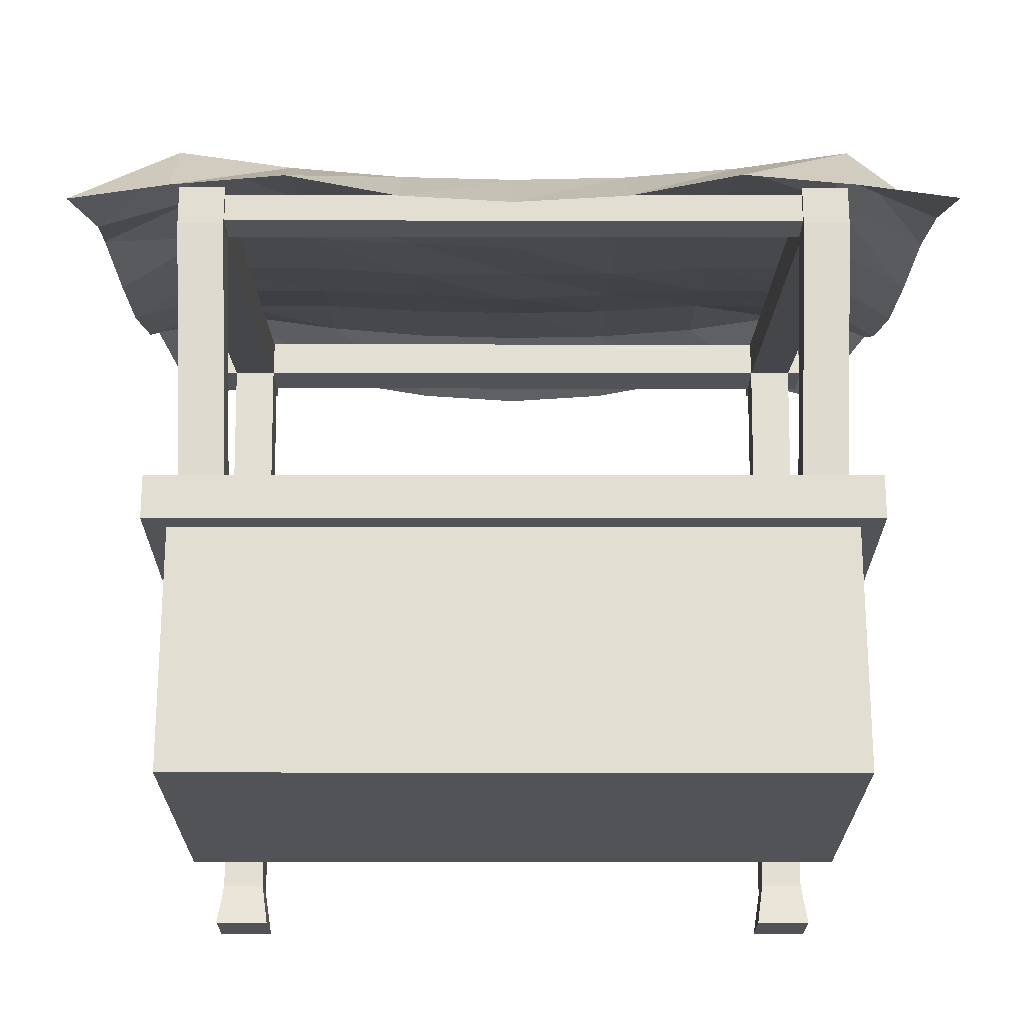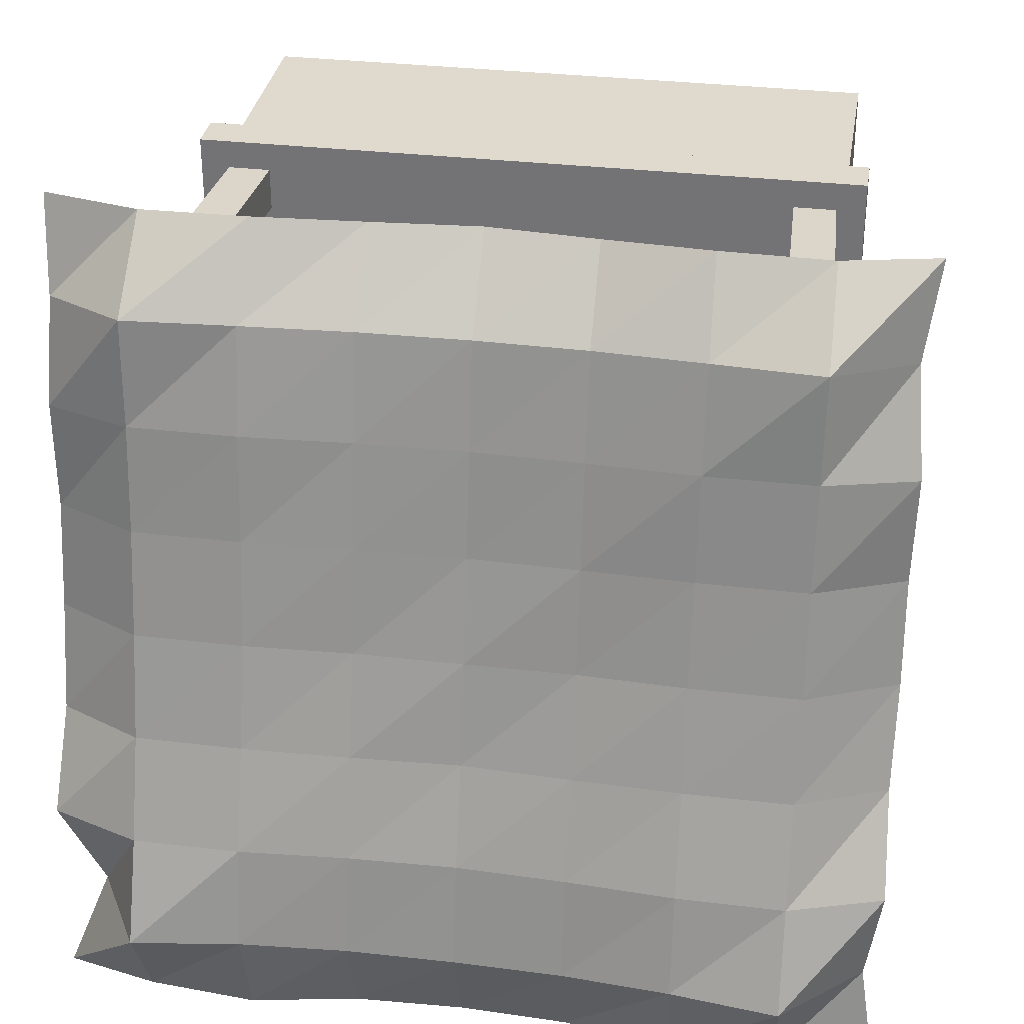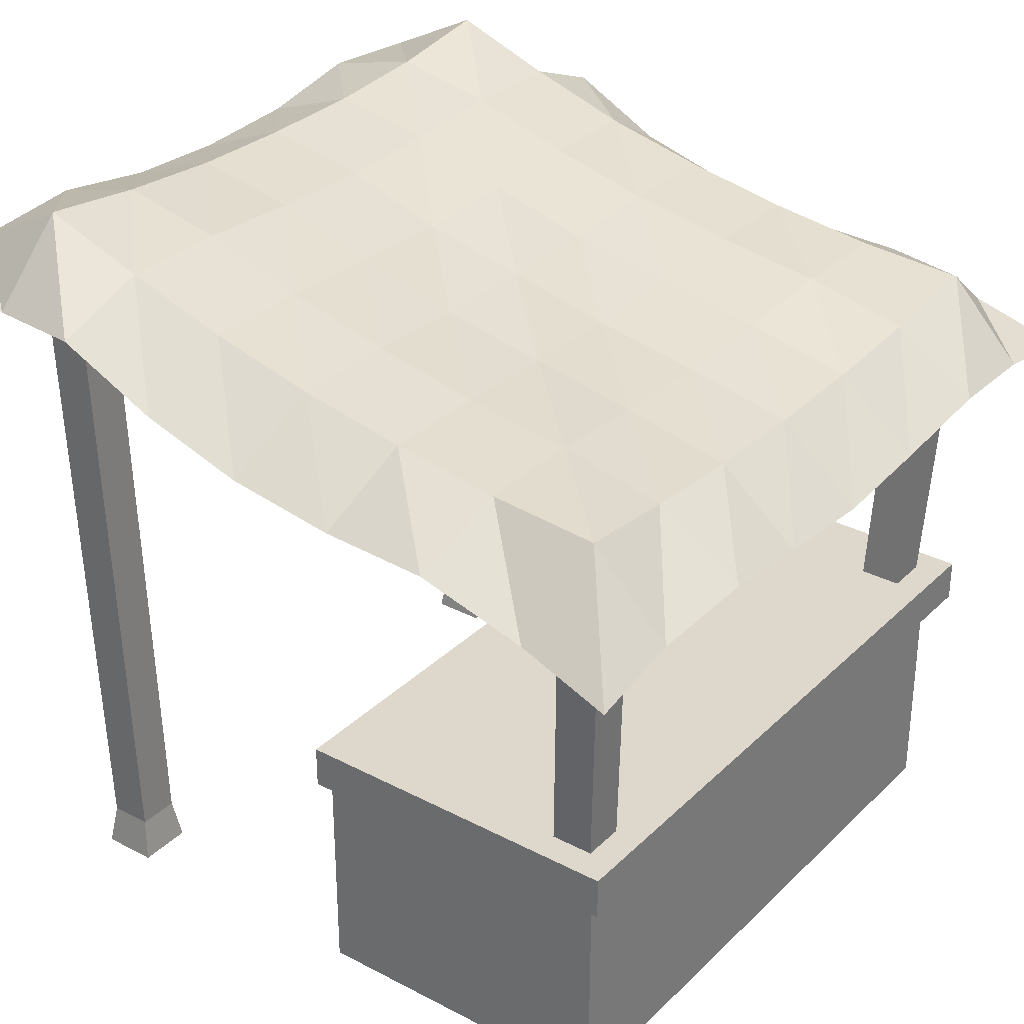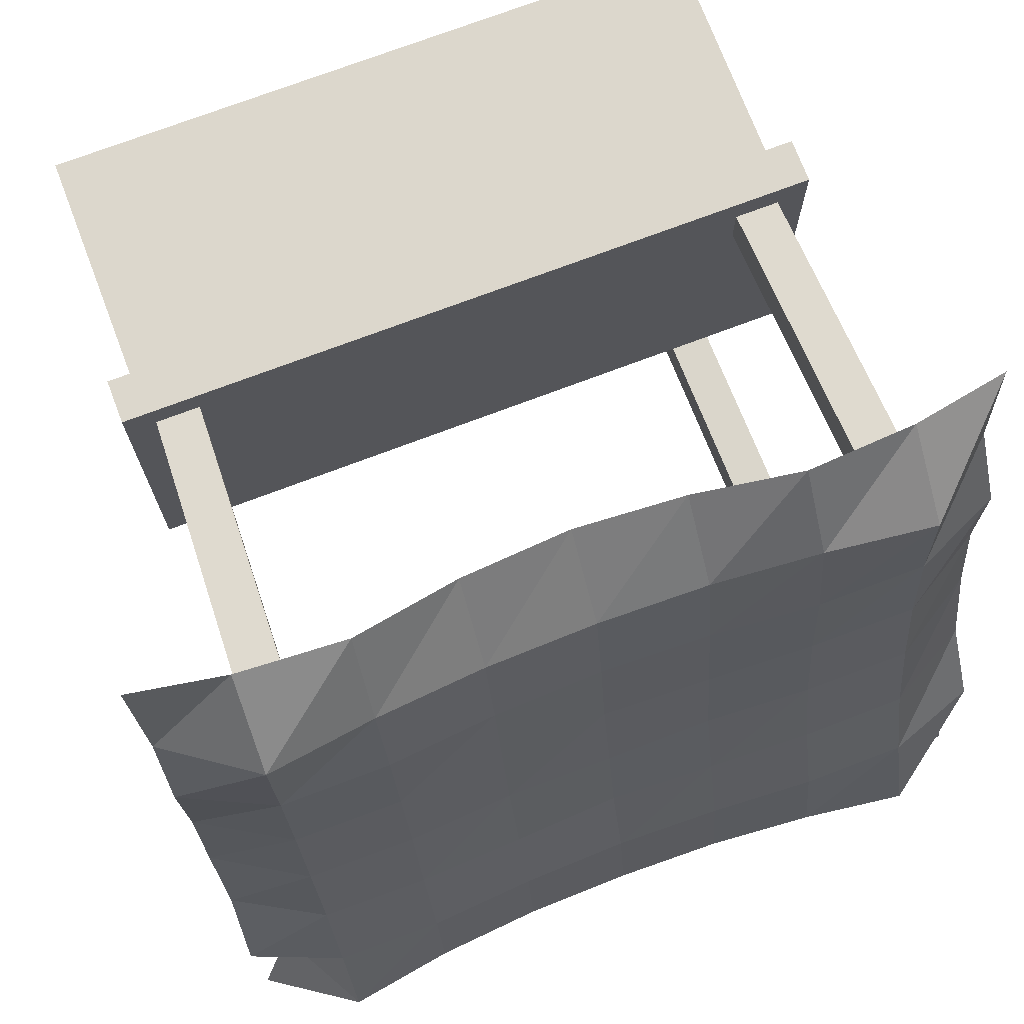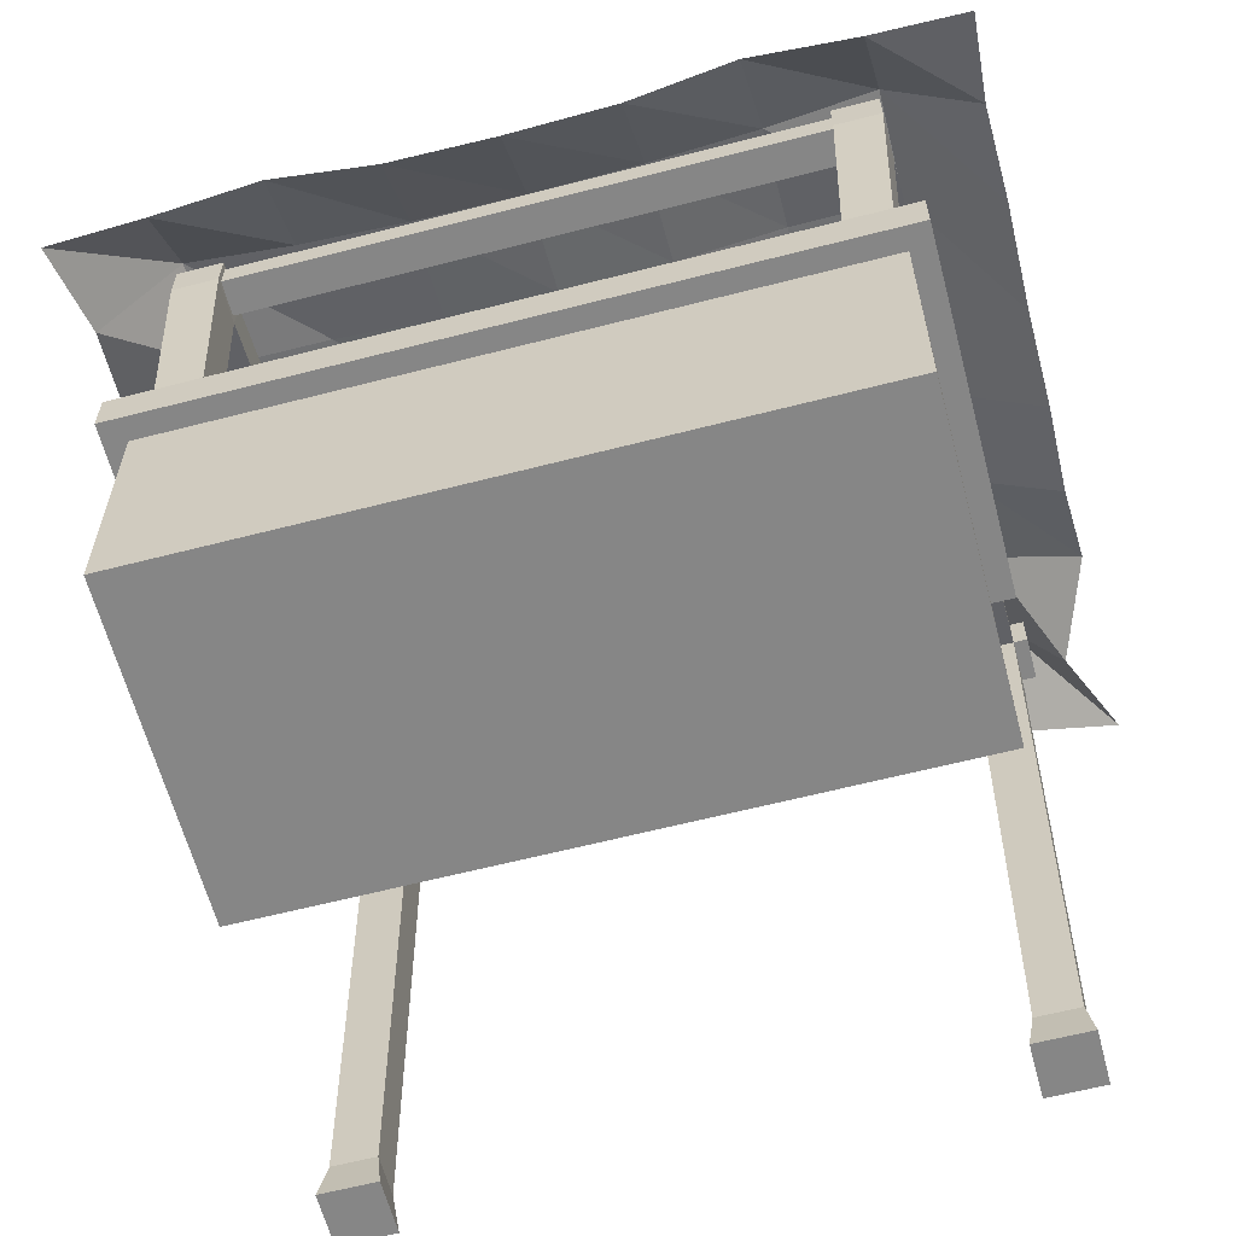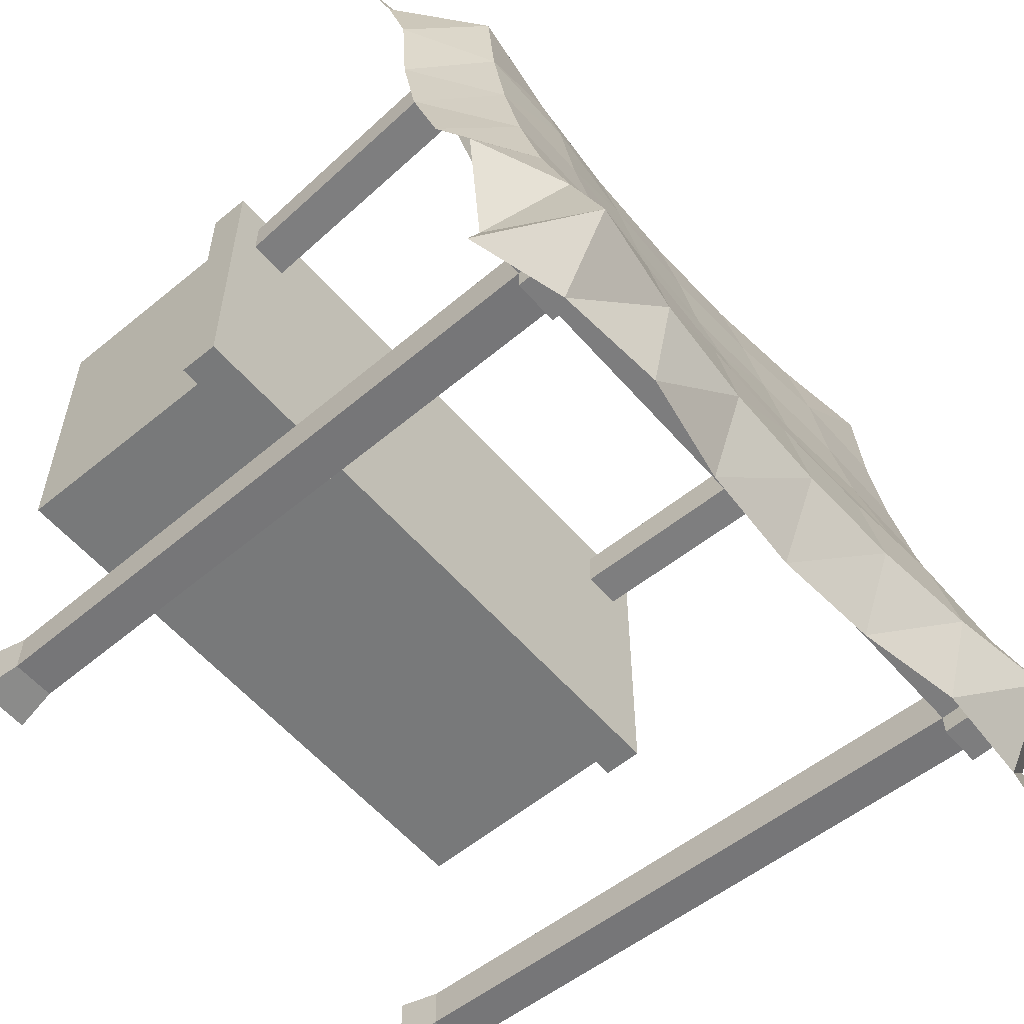
<metadata>
{"format":"obj","ext":"obj","renderer":"f3d","projection":"perspective","resolution":1024,"background":"white","views":[{"elev":-22.0,"azim":-0.1,"up":"+Y"},{"elev":32.6,"azim":-170.7,"up":"+Z"},{"elev":31.2,"azim":-53.3,"up":"+Y"},{"elev":72.9,"azim":159.2,"up":"+Z"},{"elev":-62.0,"azim":14.7,"up":"+Y"},{"elev":-57.7,"azim":130.5,"up":"+Z"}]}
</metadata>
<code>
o Grid
v 1.018 2.986 0.9826
v -1.019 2.984 0.982
v -1.02 3.42 -1.009
v 1.02 3.423 -1.008
v -1.949 2.789 0.931
v -0.000126 2.921 0.9666
v 1.01 2.622 1.874
v -1.013 3.145 -0.02601
v 1.955 3.242 -1.03
v -1.012 3.392 -1.956
v 1.01 3.402 -1.958
v 1.946 2.776 0.9326
v -1.011 2.618 1.872
v -1.963 3.263 -1.023
v -9.3e-05 3.374 -1.005
v 1.013 3.15 -0.02496
v -0.000142 3.117 -0.03235
v -1.944 2.883 -0.08225
v -5.1e-05 2.5 1.847
v 1.941 2.881 -0.08022
v -0.000311 3.276 -1.969
v 1.957 3.248 -1.962
v -1.974 3.299 -1.98
v 1.965 2.511 1.866
v -1.966 2.507 1.86
v 0.5101 2.939 0.9704
v 1.015 3.057 0.4772
v -1.525 2.985 0.9838
v -1.017 3.05 0.4758
v -1.523 3.418 -1.012
v 1.524 3.417 -1.013
v 1.017 3.27 -0.5211
v 1.523 2.987 0.9839
v -1.937 2.802 0.4214
v 1.022 2.879 1.475
v 0.509 2.532 1.845
v -0.5103 2.939 0.9696
v 1.933 3.021 -0.5708
v -1.021 2.882 1.475
v 1.518 3.364 -1.95
v -0.5105 3.389 -1.008
v -1.519 2.584 1.85
v -1.017 3.267 -0.5218
v -0.00056 3.222 -0.527
v -1.021 3.522 -1.499
v 0.5095 3.116 -0.0332
v 0.5103 3.388 -1.007
v 1.023 3.514 -1.499
v 0.000411 3.465 -1.506
v 7.7e-05 2.825 1.466
v -1.938 3.026 -0.5717
v -0.5099 3.115 -0.03246
v -0.5091 2.533 1.844
v -0.5095 3.306 -1.959
v 1.936 2.799 0.4232
v 1.936 2.65 1.426
v 0.5088 3.306 -1.96
v -1.896 3.238 -1.489
v -1.521 3.358 -1.948
v 1.522 3.146 -0.02656
v 1.775 3.146 -1.497
v -1.523 3.146 -0.02649
v 1.518 2.585 1.851
v 0.000316 3.006 0.465
v -1.901 2.612 1.406
v 1.529 3.592 -1.495
v -0.5112 3.478 -1.503
v -0.5097 3.027 0.4704
v 1.521 3.054 0.4767
v 0.5121 3.473 -1.503
v 0.5094 3.248 -0.5264
v 1.52 3.263 -0.5247
v -1.529 3.592 -1.495
v -1.52 3.264 -0.5244
v -0.5106 3.246 -0.5258
v -1.522 3.053 0.4766
v -1.529 2.949 1.495
v -0.5114 2.838 1.468
v 0.5104 3.028 0.4698
v 0.5116 2.837 1.467
v 1.529 2.949 1.495
f 81 56 12
f 80 35 1
f 79 27 16
f 78 50 6
f 77 39 2
f 76 29 8
f 75 44 15
f 74 43 3
f 73 45 10
f 72 38 9
f 71 32 4
f 70 48 11
f 69 55 20
f 68 64 17
f 67 49 21
f 66 61 22
f 48 66 40
f 4 31 66
f 31 9 61
f 45 67 54
f 3 41 67
f 41 15 49
f 29 68 52
f 2 37 68
f 37 6 64
f 27 69 60
f 1 33 69
f 33 12 55
f 49 70 57
f 15 47 70
f 47 4 48
f 44 71 47
f 17 46 71
f 46 16 32
f 32 72 31
f 16 60 72
f 60 20 38
f 58 73 59
f 14 30 73
f 30 3 45
f 51 74 30
f 18 62 74
f 62 8 43
f 43 75 41
f 8 52 75
f 52 17 44
f 34 76 62
f 5 28 76
f 28 2 29
f 65 77 28
f 25 42 77
f 42 13 39
f 39 78 37
f 13 53 78
f 53 19 50
f 64 79 46
f 6 26 79
f 26 1 27
f 50 80 26
f 19 36 80
f 36 7 35
f 35 81 33
f 7 63 81
f 63 24 56
f 33 81 12
f 26 80 1
f 46 79 16
f 37 78 6
f 28 77 2
f 62 76 8
f 41 75 15
f 30 74 3
f 59 73 10
f 31 72 9
f 47 71 4
f 57 70 11
f 60 69 20
f 52 68 17
f 54 67 21
f 40 66 22
f 11 48 40
f 48 4 66
f 66 31 61
f 10 45 54
f 45 3 67
f 67 41 49
f 8 29 52
f 29 2 68
f 68 37 64
f 16 27 60
f 27 1 69
f 69 33 55
f 21 49 57
f 49 15 70
f 70 47 48
f 15 44 47
f 44 17 71
f 71 46 32
f 4 32 31
f 32 16 72
f 72 60 38
f 23 58 59
f 58 14 73
f 73 30 45
f 14 51 30
f 51 18 74
f 74 62 43
f 3 43 41
f 43 8 75
f 75 52 44
f 18 34 62
f 34 5 76
f 76 28 29
f 5 65 28
f 65 25 77
f 77 42 39
f 2 39 37
f 39 13 78
f 78 53 50
f 17 64 46
f 64 6 79
f 79 26 27
f 6 50 26
f 50 19 80
f 80 36 35
f 1 35 33
f 35 7 81
f 81 63 56
o Cube_Cube.001
v -1.5 0 1.5
v -1.5 1.1 1.5
v -1.5 0 0
v -1.5 1.1 0
v -1.6 1.1 0
v -1.6 1.3 0
v -1.6 1.3 1.6
v -1.6 1.1 1.6
v -1.5 1.1 1.5
v -1.53 0 -1.27
v -1.5 0.2 -1.3
v -1.53 0 -1.53
v -1.5 0.2 -1.5
v -1.27 0 -1.27
v -1.3 0.2 -1.3
v -1.27 0 -1.53
v -1.3 0.2 -1.5
v -1.56 3.169 -1.351
v -1.56 3.169 -1.559
v -1.352 3.169 -1.559
v -1.352 3.169 -1.351
v -1.464 1.3 0.1365
v -1.314 2.754 1.523
v -1.314 2.754 1.312
v -1.464 1.3 1.464
v -1.464 1.3 1.264
v -1.264 1.3 1.264
v -1.264 1.3 1.464
v -1.522 2.754 1.312
v -1.522 2.754 1.523
v -1.522 2.572 1.523
v -1.522 2.572 1.315
v -1.314 2.572 1.315
v -1.314 2.572 1.523
v -1.625 3.334 -1.553
v -1.625 3.351 -1.357
v -1.625 3.169 -1.559
v -1.625 3.169 -1.351
v -1.56 3.351 -1.357
v -1.56 3.334 -1.553
v -1.352 3.334 -1.553
v -1.352 3.351 -1.357
v -1.352 3.334 -1.656
v -1.56 3.334 -1.656
v -1.352 3.169 -1.662
v -1.56 3.169 -1.662
v -1.314 2.596 1.339
v -1.314 2.596 1.498
v -1.314 2.729 1.337
v -1.314 2.729 1.498
v 1.5 0 1.5
v 1.5 1.1 1.5
v 1.5 0 0
v 1.5 1.1 0
v 1.6 1.1 0
v 1.6 1.3 0
v 1.6 1.3 1.6
v 1.6 1.1 1.6
v 1.5 1.1 1.5
v 1.53 0 -1.27
v 1.5 0.2 -1.3
v 1.53 0 -1.53
v 1.5 0.2 -1.5
v 1.27 0 -1.27
v 1.3 0.2 -1.3
v 1.27 0 -1.53
v 1.3 0.2 -1.5
v 1.56 3.169 -1.351
v 1.56 3.169 -1.559
v 1.352 3.169 -1.559
v 1.352 3.169 -1.351
v 1.464 1.3 0.1365
v 1.314 2.754 1.523
v 1.314 2.754 1.312
v 1.464 1.3 1.464
v 1.464 1.3 1.264
v 1.264 1.3 1.264
v 1.264 1.3 1.464
v 1.522 2.754 1.312
v 1.522 2.754 1.523
v 0 3.351 -1.357
v 0 3.334 -1.553
v 1.522 2.572 1.523
v 1.522 2.572 1.315
v 1.314 2.572 1.315
v 1.314 2.572 1.523
v 0 3.169 -1.351
v 0 3.169 -1.559
v 1.625 3.334 -1.553
v 1.625 3.351 -1.357
v 1.625 3.169 -1.559
v 1.625 3.169 -1.351
v 1.56 3.351 -1.357
v 1.56 3.334 -1.553
v 1.352 3.334 -1.553
v 1.352 3.351 -1.357
v 1.352 3.334 -1.656
v 1.56 3.334 -1.656
v 1.352 3.169 -1.662
v 1.56 3.169 -1.662
v 0 1.3 0.1365
v 0 1.1 1.6
v 0 1.3 0
v 0 1.3 1.464
v 0 0 1.5
v 0 1.3 1.6
v 0 1.3 1.264
v 0 1.1 1.5
v 0 0 0
v 1.314 2.596 1.339
v 1.314 2.596 1.498
v 1.314 2.729 1.337
v 1.314 2.729 1.498
v 0 2.596 1.339
v 0 2.596 1.498
v 0 2.729 1.337
v 0 2.729 1.498
f 83 85 84
f 82 84 190
f 86 89 88
f 89 86 83
f 184 190 85
f 101 122 163
f 92 94 93
f 94 98 97
f 98 96 95
f 96 92 91
f 91 93 97
f 92 96 102
f 123 120 110
f 96 98 101
f 98 94 100
f 94 92 99
f 87 88 107
f 106 109 115
f 112 115 104
f 109 108 114
f 108 107 113
f 107 106 112
f 123 122 121
f 100 121 125
f 121 100 118
f 113 112 111
f 114 113 110
f 130 131 198
f 104 105 110
f 102 101 169
f 122 123 162
f 123 102 168
f 102 123 105
f 99 102 114
f 121 122 124
f 126 127 125
f 122 101 126
f 100 99 119
f 120 121 116
f 182 103 108
f 99 120 117
f 118 119 117
f 101 100 127
f 103 182 184
f 108 109 185
f 187 185 106
f 189 83 82
f 89 183 187
f 120 99 113
f 128 129 115
f 130 128 114
f 129 131 104
f 131 130 105
f 131 129 196
f 128 130 197
f 129 128 195
f 82 83 84
f 186 82 190
f 87 86 88
f 189 183 89
f 86 85 83
f 83 189 89
f 86 87 184
f 190 84 85
f 85 86 184
f 169 101 163
f 91 92 93
f 93 94 97
f 97 98 95
f 95 96 91
f 95 91 97
f 99 92 102
f 105 123 110
f 102 96 101
f 101 98 100
f 100 94 99
f 107 103 87
f 88 106 107
f 112 106 115
f 111 112 104
f 115 109 114
f 114 108 113
f 113 107 112
f 120 123 121
f 127 100 125
f 116 121 118
f 110 113 111
f 105 114 110
f 197 130 198
f 111 104 110
f 168 102 169
f 163 122 162
f 162 123 168
f 114 102 105
f 113 99 114
f 125 121 124
f 124 126 125
f 124 122 126
f 118 100 119
f 117 120 116
f 108 188 182
f 103 107 108
f 119 99 117
f 116 118 117
f 126 101 127
f 87 103 184
f 188 108 185
f 106 88 187
f 185 109 106
f 186 189 82
f 88 89 187
f 110 120 113
f 114 128 115
f 105 130 114
f 115 129 104
f 104 131 105
f 198 131 196
f 195 128 197
f 196 129 195
f 133 134 135
f 132 190 134
f 136 138 139
f 139 133 136
f 184 135 190
f 151 163 176
f 142 143 144
f 144 147 148
f 148 145 146
f 146 141 142
f 141 147 143
f 142 152 146
f 177 160 174
f 146 151 148
f 148 150 144
f 144 149 142
f 137 157 138
f 156 167 159
f 164 154 167
f 159 166 158
f 158 165 157
f 157 164 156
f 177 175 176
f 150 179 175
f 175 172 150
f 165 161 164
f 166 160 165
f 193 198 194
f 154 160 155
f 152 169 151
f 176 162 177
f 177 168 152
f 152 155 177
f 149 166 152
f 175 178 176
f 180 179 181
f 176 180 151
f 168 163 169
f 150 173 149
f 174 170 175
f 182 158 153
f 149 171 174
f 172 171 173
f 151 181 150
f 153 184 182
f 158 185 159
f 187 156 185
f 189 132 133
f 139 187 183
f 174 165 149
f 191 167 192
f 193 166 191
f 192 154 194
f 194 155 193
f 196 197 195
f 194 196 192
f 191 197 193
f 192 195 191
f 132 134 133
f 186 190 132
f 137 138 136
f 189 139 183
f 136 133 135
f 133 139 189
f 136 184 137
f 190 135 134
f 135 184 136
f 169 163 151
f 141 143 142
f 143 147 144
f 147 145 148
f 145 141 146
f 145 147 141
f 149 152 142
f 155 160 177
f 152 151 146
f 151 150 148
f 150 149 144
f 157 137 153
f 138 157 156
f 164 167 156
f 161 154 164
f 167 166 159
f 166 165 158
f 165 164 157
f 174 175 177
f 181 179 150
f 170 172 175
f 160 161 165
f 155 160 166
f 197 198 193
f 161 160 154
f 168 169 152
f 163 162 176
f 162 168 177
f 166 155 152
f 165 166 149
f 179 178 175
f 178 179 180
f 178 180 176
f 162 163 168
f 172 173 150
f 171 170 174
f 158 182 188
f 153 158 157
f 173 171 149
f 170 171 172
f 180 181 151
f 137 184 153
f 188 185 158
f 156 187 138
f 185 156 159
f 186 132 189
f 138 187 139
f 160 165 174
f 166 167 191
f 155 166 193
f 167 154 192
f 154 155 194
f 198 197 196
f 198 196 194
f 195 197 191
f 196 195 192
l 83 90
l 133 140

</code>
